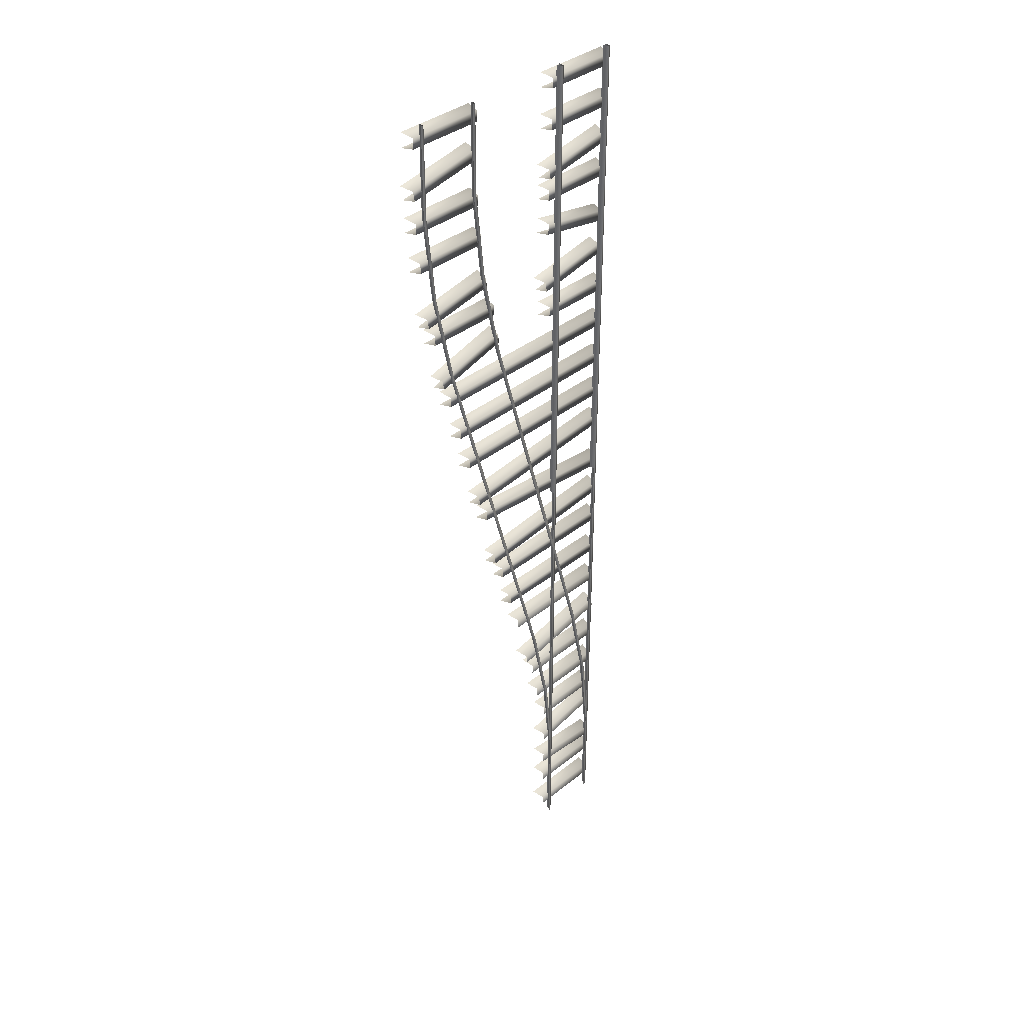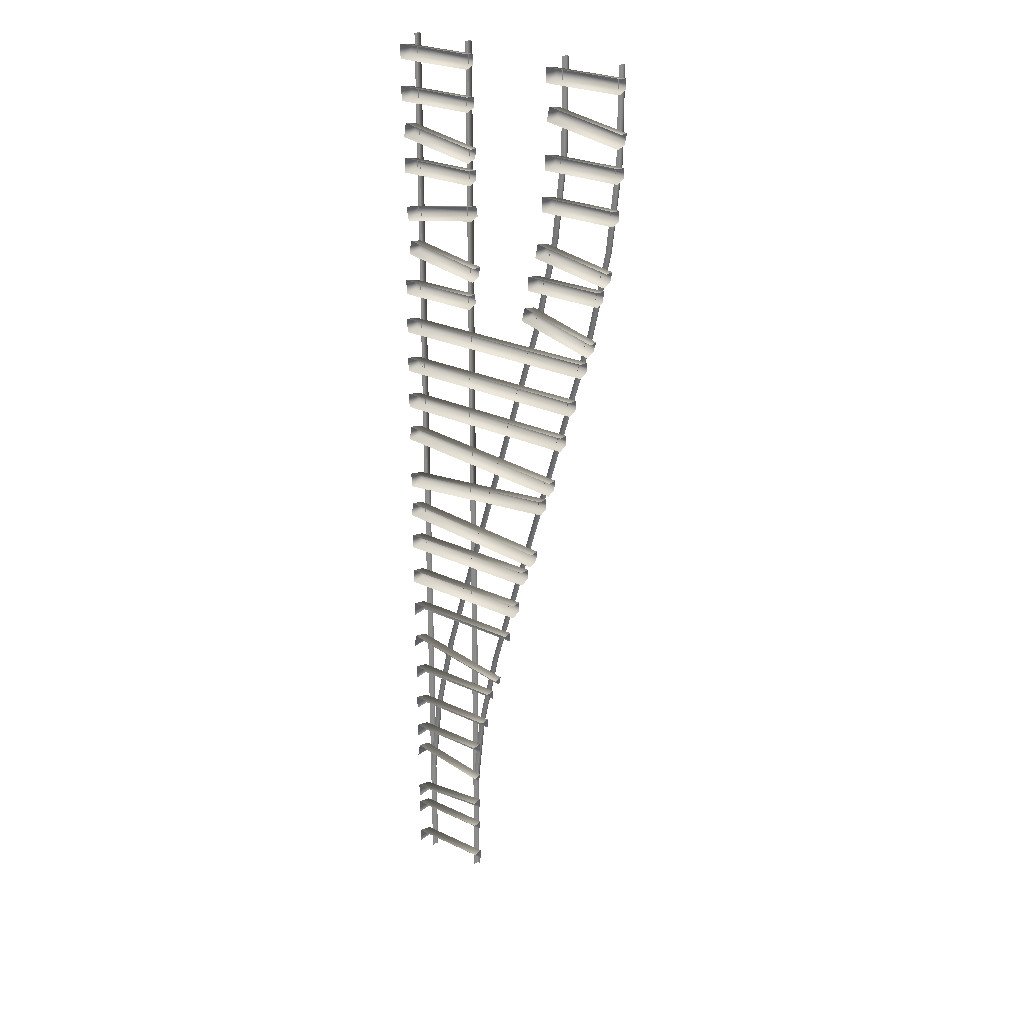
<metadata>
{"format":"obj","ext":"obj","renderer":"f3d","projection":"perspective","resolution":1024,"background":"white","views":[{"elev":36.9,"azim":134.0,"up":"+Z"},{"elev":25.8,"azim":37.0,"up":"+Z"}]}
</metadata>
<code>
g fcbg_desertcrystal_traintrack_02
v -0.8725 0.25 -6.844
v 1.128 0.25 -7.629e-06
v 1.022 0.25 -7.629e-06
v -0.9775 0.25 -6.844
v 1.019 0.05001 -7.629e-06
v -0.9812 0.05001 -6.844
v -1.547 0.25 -9.922
v -1.656 0.05001 -9.922
v -1.652 0.25 -9.922
v -1.873 0.25 -12.91
v -1.978 0.25 -12.91
v -1.981 0.05001 -12.91
v 4.022 0.25 15.97
v 4.128 0.25 12.91
v 4.128 0.25 15.97
v 4.022 0.25 12.91
v 3.802 0.25 9.922
v 4.019 0.05001 12.91
v 4.019 0.05001 15.97
v 3.693 0.05001 9.922
v 3.697 0.25 9.922
v 3.128 0.25 6.844
v 3.022 0.25 6.844
v 3.019 0.05001 6.844
v -4.012 0.05001 3.434
v -4.012 0.05001 7.794
v -4.015 0.25 7.794
v -4.015 0.25 3.434
v -4.012 0.05001 -0.3806
v -4.015 0.25 -0.3806
v -4.309 0.07502 7.396
v -4.309 0.07502 7.038
v -1.677 0.07502 7.038
v -1.677 0.07502 7.396
v -4.393 -0.375 7.467
v -1.593 -0.375 7.467
v -4.309 0.07502 7.396
v -4.393 -0.375 7.467
v -4.393 -0.375 6.967
v -4.309 0.07502 7.038
v -4.309 0.07502 7.038
v -4.393 -0.375 6.967
v -1.593 -0.375 6.967
v -1.677 0.07502 7.038
v -4.124 0.05001 3.434
v -4.124 0.05001 -0.3806
v -4.12 0.25 -0.3806
v -4.12 0.25 3.434
v -4.124 0.05001 7.794
v -4.015 0.25 -0.3806
v -4.12 0.25 7.794
v -4.015 0.25 3.434
v -4.015 0.25 7.794
v -4.012 0.05001 11.61
v -4.012 0.05001 15.97
v -4.015 0.25 15.97
v -4.015 0.25 11.61
v -4.012 0.05001 7.794
v -4.015 0.25 7.794
v -4.309 0.07502 14.2
v -4.309 0.07502 13.84
v -1.677 0.07502 13.84
v -1.677 0.07502 14.2
v -4.393 -0.375 14.27
v -1.593 -0.375 14.27
v -4.309 0.07502 14.2
v -4.393 -0.375 14.27
v -4.393 -0.375 13.77
v -4.309 0.07502 13.84
v -4.309 0.07502 13.84
v -4.393 -0.375 13.77
v -1.593 -0.375 13.77
v -1.677 0.07502 13.84
v -4.309 0.07502 15.6
v -4.309 0.07502 15.24
v -1.677 0.07502 15.24
v -1.677 0.07502 15.6
v -4.393 -0.375 15.67
v -1.593 -0.375 15.67
v -4.309 0.07502 15.6
v -4.393 -0.375 15.67
v -4.393 -0.375 15.17
v -4.309 0.07502 15.24
v -4.309 0.07502 15.24
v -4.393 -0.375 15.17
v -1.593 -0.375 15.17
v -1.677 0.07502 15.24
v -4.124 0.05001 11.61
v -4.124 0.05001 7.794
v -4.12 0.25 7.794
v -4.12 0.25 11.61
v -4.124 0.05001 15.97
v -4.015 0.25 7.794
v -4.12 0.25 15.97
v -4.015 0.25 11.61
v -4.015 0.25 15.97
v -4.225 0.07502 11.76
v -4.225 0.07502 11.4
v -1.594 0.07502 11.4
v -1.594 0.07502 11.76
v -4.31 -0.375 11.83
v -1.51 -0.375 11.83
v -4.225 0.07502 11.76
v -4.31 -0.375 11.83
v -4.31 -0.375 11.33
v -4.225 0.07502 11.4
v -4.225 0.07502 11.4
v -4.31 -0.375 11.33
v -1.51 -0.375 11.33
v -1.594 0.07502 11.4
v -4.169 0.07502 12.96
v -4.231 0.07502 12.61
v -1.64 0.07502 12.15
v -1.578 0.07502 12.5
v -4.24 -0.375 13.05
v -1.482 -0.375 12.56
v -4.169 0.07502 12.96
v -4.24 -0.375 13.05
v -4.327 -0.375 12.55
v -4.231 0.07502 12.61
v -4.231 0.07502 12.61
v -4.327 -0.375 12.55
v -1.569 -0.375 12.07
v -1.64 0.07502 12.15
v -4.058 0.07502 8.871
v -4.12 0.07502 8.519
v -1.528 0.07502 8.062
v -1.466 0.07502 8.414
v -4.128 -0.375 8.956
v -1.371 -0.375 8.47
v -4.058 0.07502 8.871
v -4.128 -0.375 8.956
v -4.215 -0.375 8.463
v -4.12 0.07502 8.519
v -4.12 0.07502 8.519
v -4.215 -0.375 8.463
v -1.458 -0.375 7.977
v -1.528 0.07502 8.062
v -4.202 0.07502 10.08
v -4.139 0.07502 9.726
v -1.548 0.07502 10.18
v -1.61 0.07502 10.54
v -4.297 -0.375 10.13
v -1.539 -0.375 10.62
v -4.202 0.07502 10.08
v -4.297 -0.375 10.13
v -4.21 -0.375 9.641
v -4.139 0.07502 9.726
v -4.139 0.07502 9.726
v -4.21 -0.375 9.641
v -1.453 -0.375 10.13
v -1.548 0.07502 10.18
v -4.309 0.07499 -10.91
v -4.309 0.07499 -11.27
v -1.677 0.07499 -11.27
v -1.677 0.07499 -10.91
v -4.393 -0.375 -10.84
v -1.593 -0.375 -10.84
v -4.309 0.07499 -10.91
v -4.393 -0.375 -10.84
v -4.393 -0.375 -11.34
v -4.309 0.07499 -11.27
v -4.124 0.05001 -12.91
v -4.124 0.05001 -16.73
v -4.12 0.25 -16.73
v -4.12 0.25 -12.91
v -4.124 0.05001 -8.555
v -4.015 0.25 -16.73
v -4.12 0.25 -8.555
v -4.015 0.25 -12.91
v -4.015 0.25 -8.555
v -4.319 0.07499 -13.73
v -4.288 0.07499 -14.08
v -1.666 0.07499 -13.85
v -1.698 0.07499 -13.5
v -4.409 -0.375 -13.66
v -1.62 -0.375 -13.42
v -4.319 0.07499 -13.73
v -4.409 -0.375 -13.66
v -4.366 -0.375 -14.16
v -4.288 0.07499 -14.08
v -4.258 0.07499 -11.85
v -4.32 0.07499 -12.2
v -1.728 0.07499 -12.66
v -1.666 0.07499 -12.3
v -4.328 -0.375 -11.76
v -1.571 -0.375 -12.25
v -4.258 0.07499 -11.85
v -4.328 -0.375 -11.76
v -4.415 -0.375 -12.25
v -4.32 0.07499 -12.2
v -4.309 0.07499 -15.93
v -4.309 0.07499 -16.28
v -1.677 0.07499 -16.28
v -1.677 0.07499 -15.93
v -4.393 -0.375 -15.86
v -1.593 -0.375 -15.86
v -4.309 0.07499 -15.93
v -4.393 -0.375 -15.86
v -4.393 -0.375 -16.36
v -4.309 0.07499 -16.28
v -4.309 0.07499 -14.53
v -4.309 0.07499 -14.88
v -1.677 0.07499 -14.88
v -1.677 0.07499 -14.53
v -4.393 -0.375 -14.46
v -1.593 -0.375 -14.46
v -4.309 0.07499 -14.53
v -4.393 -0.375 -14.46
v -4.393 -0.375 -14.96
v -4.309 0.07499 -14.88
v -4.124 0.05001 -4.74
v -4.124 0.05001 -8.555
v -4.12 0.25 -8.555
v -4.12 0.25 -4.74
v -4.124 0.05001 -0.3806
v -4.015 0.25 -8.555
v -4.12 0.25 -0.3806
v -4.015 0.25 -4.74
v -4.015 0.25 -0.3806
v 0.8359 0.07502 7.453
v 0.7434 0.07502 7.108
v 3.285 0.07502 6.427
v 3.378 0.07502 6.772
v 0.773 -0.375 7.544
v 3.478 -0.375 6.819
v 0.8359 0.07502 7.453
v 0.773 -0.375 7.544
v 0.6436 -0.375 7.061
v 0.7434 0.07502 7.108
v 0.7434 0.07502 7.108
v 0.6436 -0.375 7.061
v 3.348 -0.375 6.336
v 3.285 0.07502 6.427
v 1.778 0.07502 14.36
v 1.715 0.07502 14.01
v 4.307 0.07502 13.55
v 4.369 0.07502 13.91
v 1.707 -0.375 14.45
v 4.464 -0.375 13.96
v 1.778 0.07502 14.36
v 1.707 -0.375 14.45
v 1.62 -0.375 13.95
v 1.715 0.07502 14.01
v 1.715 0.07502 14.01
v 1.62 -0.375 13.95
v 4.378 -0.375 13.47
v 4.307 0.07502 13.55
v 1.656 0.07502 15.6
v 1.656 0.07502 15.24
v 4.288 0.07502 15.24
v 4.288 0.07502 15.6
v 1.572 -0.375 15.67
v 4.372 -0.375 15.67
v 1.656 0.07502 15.6
v 1.572 -0.375 15.67
v 1.572 -0.375 15.17
v 1.656 0.07502 15.24
v 1.656 0.07502 15.24
v 1.572 -0.375 15.17
v 4.372 -0.375 15.17
v 4.288 0.07502 15.24
v 1.535 0.07502 11.4
v 1.535 0.07502 11.04
v 4.167 0.07502 11.04
v 4.167 0.07502 11.4
v 1.451 -0.375 11.47
v 4.251 -0.375 11.47
v 1.535 0.07502 11.4
v 1.451 -0.375 11.47
v 1.451 -0.375 10.97
v 1.535 0.07502 11.04
v 1.535 0.07502 11.04
v 1.451 -0.375 10.97
v 4.251 -0.375 10.97
v 4.167 0.07502 11.04
v 1.656 0.07502 12.8
v 1.656 0.07502 12.44
v 4.288 0.07502 12.44
v 4.288 0.07502 12.8
v 1.572 -0.375 12.87
v 4.372 -0.375 12.87
v 1.656 0.07502 12.8
v 1.572 -0.375 12.87
v 1.572 -0.375 12.37
v 1.656 0.07502 12.44
v 1.656 0.07502 12.44
v 1.572 -0.375 12.37
v 4.372 -0.375 12.37
v 4.288 0.07502 12.44
v 1 0.07502 8.596
v 1 0.07502 8.239
v 3.632 0.07502 8.239
v 3.632 0.07502 8.596
v 0.9159 -0.375 8.668
v 3.716 -0.375 8.668
v 1 0.07502 8.596
v 0.9159 -0.375 8.668
v 0.9159 -0.375 8.168
v 1 0.07502 8.239
v 1 0.07502 8.239
v 0.9159 -0.375 8.168
v 3.716 -0.375 8.168
v 3.632 0.07502 8.239
v 1.356 0.07502 9.771
v 1.294 0.07502 9.419
v 3.886 0.07502 8.962
v 3.948 0.07502 9.314
v 1.286 -0.375 9.856
v 4.043 -0.375 9.37
v 1.356 0.07502 9.771
v 1.286 -0.375 9.856
v 1.199 -0.375 9.363
v 1.294 0.07502 9.419
v 1.294 0.07502 9.419
v 1.199 -0.375 9.363
v 3.956 -0.375 8.877
v 3.886 0.07502 8.962
v -4.314 0.07502 5.976
v -4.314 0.07502 5.618
v 3.016 0.07502 5.618
v 3.016 0.07502 5.976
v -4.398 -0.375 6.047
v 3.1 -0.375 6.047
v -4.314 0.07502 5.976
v -4.398 -0.375 6.047
v -4.398 -0.375 5.547
v -4.314 0.07502 5.618
v -4.314 0.07502 5.618
v -4.398 -0.375 5.547
v 3.1 -0.375 5.547
v 3.016 0.07502 5.618
v -1.974 0.25 7.794
v -1.978 0.05001 7.794
v -1.978 0.05001 3.434
v -1.974 0.25 3.434
v -1.978 0.05001 -0.3806
v -1.974 0.25 -0.3806
v -1.869 0.25 -0.3806
v -1.866 0.05001 -0.3806
v -1.866 0.05001 3.434
v -1.869 0.25 3.434
v -1.974 0.25 -0.3806
v -1.866 0.05001 7.794
v -1.974 0.25 3.434
v -1.869 0.25 7.794
v -1.974 0.25 7.794
v -1.974 0.25 15.97
v -1.978 0.05001 15.97
v -1.978 0.05001 11.61
v -1.974 0.25 11.61
v -1.978 0.05001 7.794
v -1.974 0.25 7.794
v -1.869 0.25 7.794
v -1.866 0.05001 7.794
v -1.866 0.05001 11.61
v -1.869 0.25 11.61
v -1.974 0.25 7.794
v -1.866 0.05001 15.97
v -1.974 0.25 11.61
v -1.869 0.25 15.97
v -1.974 0.25 15.97
v -1.869 0.25 -12.91
v -1.869 0.25 -8.555
v -1.974 0.25 -8.555
v -1.974 0.25 -12.91
v -1.974 0.25 -16.73
v -1.869 0.25 -16.73
v -1.974 0.25 -8.555
v -1.978 0.05001 -8.555
v -1.978 0.05001 -12.91
v -1.974 0.25 -12.91
v -1.978 0.05001 -16.73
v -1.974 0.25 -16.73
v -1.869 0.25 -4.74
v -1.869 0.25 -0.3806
v -1.974 0.25 -0.3806
v -1.974 0.25 -4.74
v -1.974 0.25 -8.555
v -1.869 0.25 -8.555
v -1.974 0.25 -0.3806
v -1.978 0.05001 -0.3806
v -1.978 0.05001 -4.74
v -1.974 0.25 -4.74
v -1.978 0.05001 -8.555
v -1.974 0.25 -8.555
v 3.022 0.25 6.844
v 1.128 0.25 -7.629e-06
v 3.128 0.25 6.844
v 1.022 0.25 -7.629e-06
v 3.019 0.05001 6.844
v 1.019 0.05001 -7.629e-06
v -3 0.25 -6.844
v -1 0.25 -7.629e-06
v -1.105 0.25 -7.629e-06
v -3.105 0.25 -6.844
v -1.109 0.05001 -7.629e-06
v -3.109 0.05001 -6.844
v -3.675 0.25 -9.922
v -3.783 0.05001 -9.922
v -3.78 0.25 -9.922
v -4 0.25 -12.91
v -4.105 0.25 -12.91
v -4.109 0.05001 -12.91
v 1.895 0.25 15.97
v 2 0.25 12.91
v 2 0.25 15.97
v 1.895 0.25 12.91
v 1.675 0.25 9.922
v 1.891 0.05001 12.91
v 1.891 0.05001 15.97
v 1.566 0.05001 9.922
v 1.57 0.25 9.922
v 1 0.25 6.844
v 0.895 0.25 6.844
v 0.8913 0.05001 6.844
v 0.895 0.25 6.844
v -1 0.25 -7.629e-06
v 1 0.25 6.844
v -1.105 0.25 -7.629e-06
v 0.8913 0.05001 6.844
v -1.109 0.05001 -7.629e-06
v -4.314 0.07502 4.503
v -4.314 0.07502 4.145
v 2.594 0.07502 4.145
v 2.594 0.07502 4.503
v -4.398 -0.375 4.574
v 2.678 -0.375 4.574
v -4.314 0.07502 4.503
v -4.398 -0.375 4.574
v -4.398 -0.375 4.074
v -4.314 0.07502 4.145
v -4.314 0.07502 4.145
v -4.398 -0.375 4.074
v 2.678 -0.375 4.074
v 2.594 0.07502 4.145
v -4.315 0.07502 3.108
v -4.315 0.07502 2.751
v 2.214 0.07502 2.751
v 2.214 0.07502 3.108
v -4.399 -0.375 3.18
v 2.298 -0.375 3.18
v -4.315 0.07502 3.108
v -4.399 -0.375 3.18
v -4.399 -0.375 2.68
v -4.315 0.07502 2.751
v -4.315 0.07502 2.751
v -4.399 -0.375 2.68
v 2.298 -0.375 2.68
v 2.214 0.07502 2.751
v -4.286 0.07502 1.826
v -4.318 0.07502 1.47
v 1.745 0.07502 0.9396
v 1.776 0.07502 1.296
v -4.364 -0.375 1.905
v 1.867 -0.375 1.359
v -4.286 0.07502 1.826
v -4.364 -0.375 1.905
v -4.408 -0.375 1.406
v -4.318 0.07502 1.47
v -4.318 0.07502 1.47
v -4.408 -0.375 1.406
v 1.823 -0.375 0.8613
v 1.745 0.07502 0.9396
v -4.318 0.07502 -0.04298
v -4.287 0.07502 -0.3991
v 1.409 0.07499 0.09921
v 1.378 0.07502 0.4554
v -4.408 -0.375 0.02067
v 1.455 -0.375 0.5337
v -4.318 0.07502 -0.04298
v -4.408 -0.375 0.02067
v -4.365 -0.375 -0.4774
v -4.287 0.07502 -0.3991
v -4.287 0.07502 -0.3991
v -4.365 -0.375 -0.4774
v 1.499 -0.375 0.03557
v 1.409 0.07499 0.09921
v -4.288 0.07502 -1.25
v -4.319 0.07502 -1.606
v 0.9888 0.07499 -2.071
v 1.02 0.07499 -1.715
v -4.366 -0.375 -1.172
v 1.11 -0.375 -1.651
v -4.288 0.07502 -1.25
v -4.366 -0.375 -1.172
v -4.409 -0.375 -1.67
v -4.319 0.07502 -1.606
v -4.319 0.07502 -1.606
v -4.409 -0.375 -1.67
v 1.067 -0.375 -2.149
v 0.9888 0.07499 -2.071
v -4.309 0.07499 -9.635
v -4.309 0.07499 -9.992
v -1.271 0.07499 -9.992
v -1.271 0.07499 -9.635
v -4.393 -0.375 -9.563
v -1.186 -0.375 -9.563
v -4.309 0.07499 -9.635
v -4.393 -0.375 -9.563
v -4.393 -0.375 -10.06
v -4.309 0.07499 -9.992
v -4.309 0.07499 -8.257
v -4.309 0.07499 -8.615
v -0.9972 0.07499 -8.615
v -0.9972 0.07499 -8.257
v -4.393 -0.375 -8.186
v -0.913 -0.375 -8.186
v -4.309 0.07499 -8.257
v -4.393 -0.375 -8.186
v -4.393 -0.375 -8.686
v -4.309 0.07499 -8.615
v -4.305 0.07502 -6.89
v -4.367 0.07502 -7.242
v -0.705 0.07499 -7.888
v -0.6429 0.07499 -7.535
v -4.375 -0.375 -6.805
v -0.5477 -0.375 -7.48
v -4.305 0.07502 -6.89
v -4.375 -0.375 -6.805
v -4.462 -0.375 -7.297
v -4.367 0.07502 -7.242
v -4.314 0.07502 -2.575
v -4.314 0.07502 -2.933
v 0.6042 0.07499 -2.933
v 0.6042 0.07499 -2.575
v -4.398 -0.375 -2.504
v 0.6884 -0.375 -2.504
v -4.314 0.07502 -2.575
v -4.398 -0.375 -2.504
v -4.398 -0.375 -3.004
v -4.314 0.07502 -2.933
v -4.314 0.07502 -2.933
v -4.398 -0.375 -3.004
v 0.6884 -0.375 -3.004
v 0.6042 0.07499 -2.933
v -4.314 0.07502 -4.048
v -4.314 0.07502 -4.406
v 0.2152 0.07499 -4.406
v 0.2152 0.07499 -4.048
v -4.398 -0.375 -3.977
v 0.2994 -0.375 -3.977
v -4.314 0.07502 -4.048
v -4.398 -0.375 -3.977
v -4.398 -0.375 -4.477
v -4.314 0.07502 -4.406
v -4.314 0.07502 -4.406
v -4.398 -0.375 -4.477
v 0.2994 -0.375 -4.477
v 0.2152 0.07499 -4.406
v -4.309 0.07502 -5.467
v -4.309 0.07502 -5.824
v -0.1774 0.07499 -5.824
v -0.1774 0.07499 -5.467
v -4.393 -0.375 -5.396
v -0.09317 -0.375 -5.396
v -4.309 0.07502 -5.467
v -4.393 -0.375 -5.396
v -4.393 -0.375 -5.896
v -4.309 0.07502 -5.824
g fcbg_desertcrystal_traintrack_02_0
f 3 2 1
f 4 3 1
f 3 4 5
f 4 6 5
f 4 1 7
f 6 4 8
f 9 4 7
f 4 9 8
f 7 10 9
f 10 11 9
f 8 9 11
f 12 8 11
f 15 14 13
f 14 16 13
f 16 14 17
f 13 16 18
f 19 13 18
f 20 18 16
f 21 16 17
f 21 20 16
f 17 22 21
f 22 23 21
f 21 23 20
f 23 24 20
f 27 26 25
f 28 27 25
f 28 25 29
f 30 28 29
f 33 32 31
f 34 33 31
f 31 35 34
f 35 36 34
f 39 38 37
f 40 39 37
f 43 42 41
f 44 43 41
f 47 46 45
f 48 47 45
f 48 45 49
f 47 48 50
f 51 48 49
f 48 52 50
f 48 51 53
f 52 48 53
f 56 55 54
f 57 56 54
f 57 54 58
f 59 57 58
f 62 61 60
f 63 62 60
f 60 64 63
f 64 65 63
f 68 67 66
f 69 68 66
f 72 71 70
f 73 72 70
f 76 75 74
f 77 76 74
f 74 78 77
f 78 79 77
f 82 81 80
f 83 82 80
f 86 85 84
f 87 86 84
f 90 89 88
f 91 90 88
f 91 88 92
f 90 91 93
f 94 91 92
f 91 95 93
f 91 94 96
f 95 91 96
f 99 98 97
f 100 99 97
f 97 101 100
f 101 102 100
f 105 104 103
f 106 105 103
f 109 108 107
f 110 109 107
f 113 112 111
f 114 113 111
f 111 115 114
f 115 116 114
f 119 118 117
f 120 119 117
f 123 122 121
f 124 123 121
f 127 126 125
f 128 127 125
f 125 129 128
f 129 130 128
f 133 132 131
f 134 133 131
f 137 136 135
f 138 137 135
f 141 140 139
f 142 141 139
f 139 143 142
f 143 144 142
f 147 146 145
f 148 147 145
f 151 150 149
f 152 151 149
f 155 154 153
f 156 155 153
f 153 157 156
f 157 158 156
f 161 160 159
f 162 161 159
f 165 164 163
f 166 165 163
f 166 163 167
f 165 166 168
f 169 166 167
f 166 170 168
f 166 169 171
f 170 166 171
f 174 173 172
f 175 174 172
f 172 176 175
f 176 177 175
f 180 179 178
f 181 180 178
f 184 183 182
f 185 184 182
f 182 186 185
f 186 187 185
f 190 189 188
f 191 190 188
f 194 193 192
f 195 194 192
f 192 196 195
f 196 197 195
f 200 199 198
f 201 200 198
f 204 203 202
f 205 204 202
f 202 206 205
f 206 207 205
f 210 209 208
f 211 210 208
f 214 213 212
f 215 214 212
f 215 212 216
f 214 215 217
f 218 215 216
f 215 219 217
f 215 218 220
f 219 215 220
f 223 222 221
f 224 223 221
f 221 225 224
f 225 226 224
f 229 228 227
f 230 229 227
f 233 232 231
f 234 233 231
f 237 236 235
f 238 237 235
f 235 239 238
f 239 240 238
f 243 242 241
f 244 243 241
f 247 246 245
f 248 247 245
f 251 250 249
f 252 251 249
f 249 253 252
f 253 254 252
f 257 256 255
f 258 257 255
f 261 260 259
f 262 261 259
f 265 264 263
f 266 265 263
f 263 267 266
f 267 268 266
f 271 270 269
f 272 271 269
f 275 274 273
f 276 275 273
f 279 278 277
f 280 279 277
f 277 281 280
f 281 282 280
f 285 284 283
f 286 285 283
f 289 288 287
f 290 289 287
f 293 292 291
f 294 293 291
f 291 295 294
f 295 296 294
f 299 298 297
f 300 299 297
f 303 302 301
f 304 303 301
f 307 306 305
f 308 307 305
f 305 309 308
f 309 310 308
f 313 312 311
f 314 313 311
f 317 316 315
f 318 317 315
f 321 320 319
f 322 321 319
f 319 323 322
f 323 324 322
f 327 326 325
f 328 327 325
f 331 330 329
f 332 331 329
f 335 334 333
f 336 335 333
f 337 335 336
f 338 337 336
f 341 340 339
f 342 341 339
f 339 343 342
f 344 341 342
f 343 345 342
f 346 344 342
f 345 347 342
f 347 346 342
f 350 349 348
f 351 350 348
f 352 350 351
f 353 352 351
f 356 355 354
f 357 356 354
f 354 358 357
f 359 356 357
f 358 360 357
f 361 359 357
f 360 362 357
f 362 361 357
f 365 364 363
f 366 365 363
f 367 366 363
f 368 367 363
f 371 370 369
f 372 371 369
f 373 371 372
f 374 373 372
f 377 376 375
f 378 377 375
f 379 378 375
f 380 379 375
f 383 382 381
f 384 383 381
f 385 383 384
f 386 385 384
f 389 388 387
f 388 390 387
f 387 390 391
f 390 392 391
f 395 394 393
f 396 395 393
f 395 396 397
f 396 398 397
f 396 393 399
f 398 396 400
f 401 396 399
f 396 401 400
f 399 402 401
f 402 403 401
f 400 401 403
f 404 400 403
f 407 406 405
f 406 408 405
f 408 406 409
f 405 408 410
f 411 405 410
f 412 410 408
f 413 408 409
f 413 412 408
f 409 414 413
f 414 415 413
f 413 415 412
f 415 416 412
f 419 418 417
f 418 420 417
f 417 420 421
f 420 422 421
f 425 424 423
f 426 425 423
f 423 427 426
f 427 428 426
f 431 430 429
f 432 431 429
f 435 434 433
f 436 435 433
f 439 438 437
f 440 439 437
f 437 441 440
f 441 442 440
f 445 444 443
f 446 445 443
f 449 448 447
f 450 449 447
f 453 452 451
f 454 453 451
f 451 455 454
f 455 456 454
f 459 458 457
f 460 459 457
f 463 462 461
f 464 463 461
f 467 466 465
f 468 467 465
f 465 469 468
f 469 470 468
f 473 472 471
f 474 473 471
f 477 476 475
f 478 477 475
f 481 480 479
f 482 481 479
f 479 483 482
f 483 484 482
f 487 486 485
f 488 487 485
f 491 490 489
f 492 491 489
f 495 494 493
f 496 495 493
f 493 497 496
f 497 498 496
f 501 500 499
f 502 501 499
f 505 504 503
f 506 505 503
f 503 507 506
f 507 508 506
f 511 510 509
f 512 511 509
f 515 514 513
f 516 515 513
f 513 517 516
f 517 518 516
f 521 520 519
f 522 521 519
f 525 524 523
f 526 525 523
f 523 527 526
f 527 528 526
f 531 530 529
f 532 531 529
f 535 534 533
f 536 535 533
f 539 538 537
f 540 539 537
f 537 541 540
f 541 542 540
f 545 544 543
f 546 545 543
f 549 548 547
f 550 549 547
f 553 552 551
f 554 553 551
f 551 555 554
f 555 556 554
f 559 558 557
f 560 559 557

</code>
